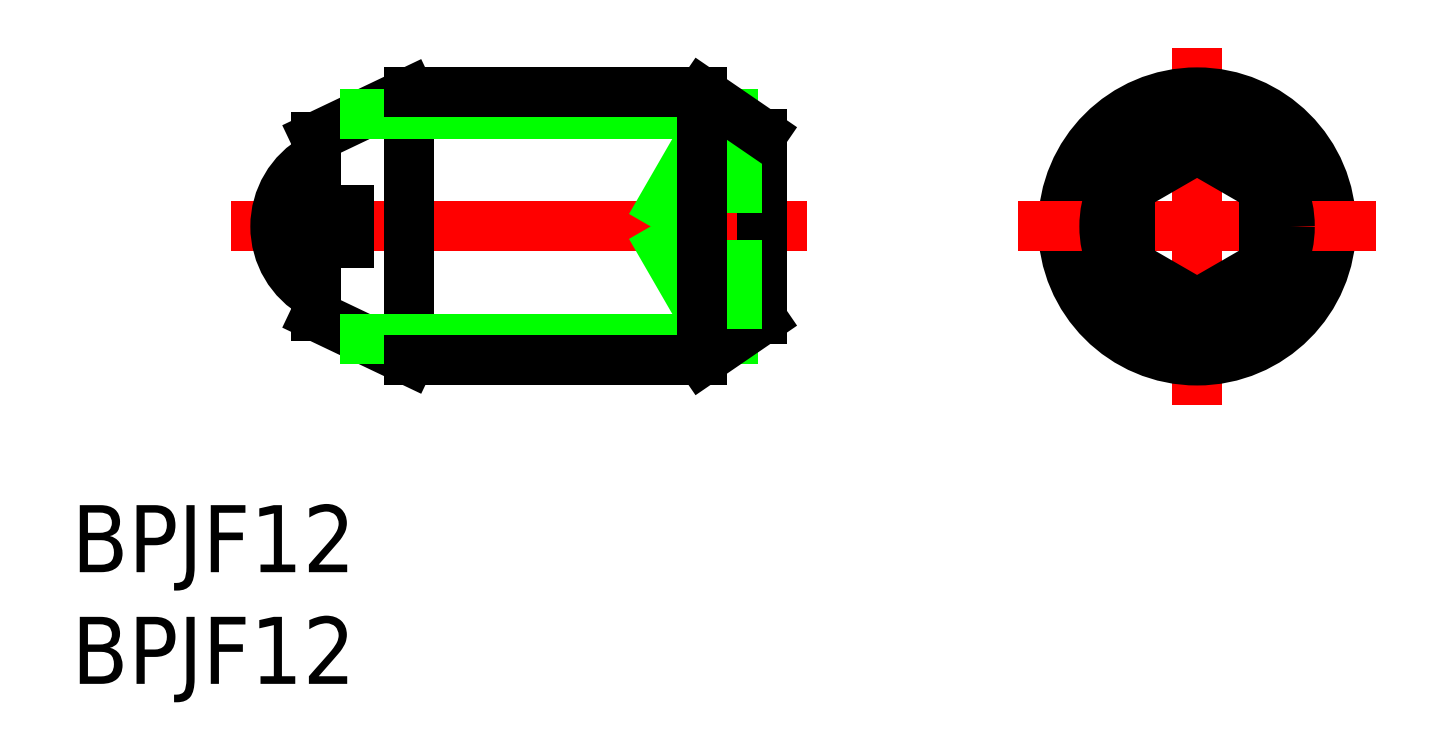
<metadata>
{"format":"dxf","ext":"dxf","renderer":"ezdxf+matplotlib","layout":"modelspace","background":"white","min_lineweight":24,"dpi":150}
</metadata>
<code>
0
SECTION
2
ENTITIES
0
LINE
8
CENTER
10
-43.26
20
0
30
0
11
-17.46
21
2.84e-14
31
0
0
LINE
8
0
10
-35.26
20
6
30
0
11
-39.46
21
4
31
0
0
LINE
8
0
10
-35.26
20
-6
30
0
11
-39.46
21
-4
31
0
0
LINE
8
0
10
-39.46
20
4
30
0
11
-39.46
21
0.75
31
0
0
LINE
8
0
10
-37.96
20
0.75
30
0
11
-37.96
21
-0.75
31
0
0
ARC
8
0
10
-37.76
20
0
30
0
40
3.5
50
119.1
51
240.9
0
LINE
8
0
10
-39.46
20
-0.75
30
0
11
-37.96
21
-0.75
31
0
0
LINE
8
0
10
-39.46
20
-0.75
30
0
11
-39.46
21
-4
31
0
0
LINE
8
0
10
-39.46
20
0.75
30
0
11
-37.96
21
0.75
31
0
0
LINE
8
CENTER
10
0
20
8
30
0
11
0
21
-8
31
0
0
CIRCLE
8
0
10
0
20
0
30
0
40
5.053
0
LINE
8
0
10
-35.26
20
6
30
0
11
-35.26
21
-6
31
0
0
CIRCLE
8
0
10
0
20
0
30
0
40
6
0
LINE
8
0
10
-19.46
20
4.15
30
0
11
-19.46
21
-4.15
31
0
0
LINE
8
0
10
-20.78
20
-5.053
30
0
11
-37.25
21
-5.053
31
0
0
LINE
8
0
10
-35.26
20
-6
30
0
11
-22.16
21
-6
31
0
0
LINE
8
0
10
-19.46
20
-4.15
30
0
11
-22.16
21
-6
31
0
0
LINE
8
0
10
-19.46
20
-1.732
30
0
11
-22.46
21
-1.732
31
0
0
LINE
8
0
10
-19.46
20
1.732
30
0
11
-22.46
21
1.732
31
0
0
LINE
8
0
10
-19.46
20
3.464
30
0
11
-22.46
21
3.464
31
0
0
LINE
8
0
10
-19.46
20
-3.464
30
0
11
-22.46
21
-3.464
31
0
0
LINE
8
0
10
-22.46
20
3.464
30
0
11
-22.46
21
-3.464
31
0
0
LINE
8
0
10
-22.46
20
-3.464
30
0
11
-24.46
21
0
31
0
0
LINE
8
0
10
-22.46
20
3.464
30
0
11
-24.46
21
0
31
0
0
LINE
8
CENTER
10
-8
20
0
30
0
11
8
21
0
31
0
0
LINE
8
0
10
-20.78
20
5.053
30
0
11
-37.25
21
5.053
31
0
0
LINE
8
0
10
-35.26
20
6
30
0
11
-22.16
21
6
31
0
0
LINE
8
0
10
-19.46
20
4.15
30
0
11
-22.16
21
6
31
0
0
CIRCLE
8
0
10
0
20
0
30
0
40
3.464
0
CIRCLE
8
0
10
0
20
0
30
0
40
4.15
0
LINE
8
0
10
-3
20
-1.732
30
0
11
0
21
-3.464
31
0
0
LINE
8
0
10
0
20
-3.464
30
0
11
3
21
-1.732
31
0
0
LINE
8
0
10
3
20
-1.732
30
0
11
3
21
1.732
31
0
0
LINE
8
0
10
3
20
1.732
30
0
11
0
21
3.464
31
0
0
LINE
8
0
10
0
20
3.464
30
0
11
-3
21
1.732
31
0
0
LINE
8
0
10
-3
20
1.732
30
0
11
-3
21
-1.732
31
0
0
TEXT
8
0
10
-50.38
20
-15.48
30
0
40
3
1
BPJF12
0
TEXT
8
0
10
-50.38
20
-20.48
30
0
40
3
1
BPJF12
0
LINE
8
0
10
-22.16
20
6
30
0
11
-22.16
21
-6
31
0
0
ENDSEC
0
EOF

</code>
